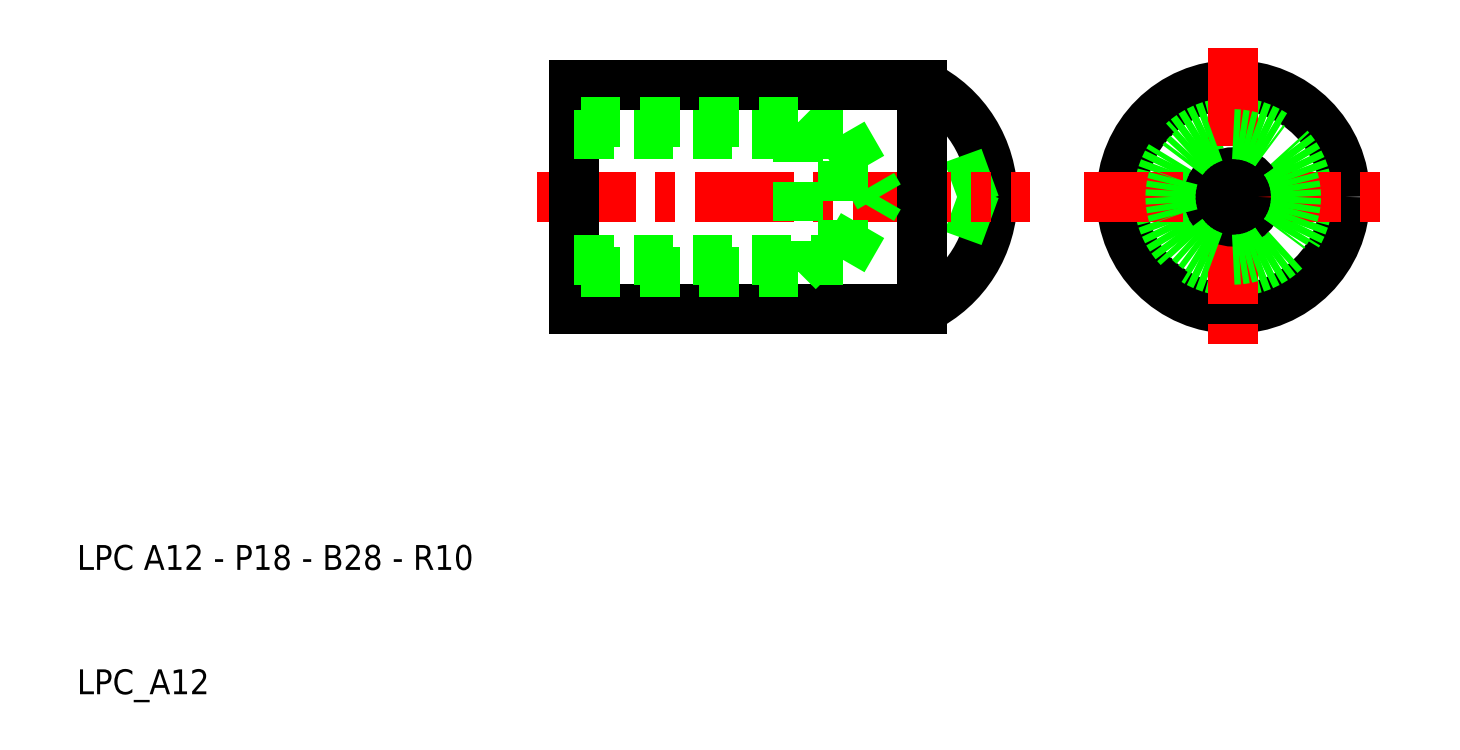
<metadata>
{"format":"dxf","ext":"dxf","renderer":"ezdxf+matplotlib","layout":"modelspace","background":"white","min_lineweight":24,"dpi":150}
</metadata>
<code>
0
SECTION
2
ENTITIES
0
ARC
8
0
10
73.64
20
50
30
0
40
10
50
295.8
51
64.16
0
LINE
8
0
10
83.44
20
48.02
30
0
11
78
21
50
31
0
0
LINE
8
0
10
83.44
20
51.98
30
0
11
78
21
50
31
0
0
LINE
8
CENTER
10
47
20
50
30
0
11
86.64
21
50
31
0
0
LINE
8
0
10
50
20
59
30
0
11
50
21
41
31
0
0
LINE
8
0
10
78
20
59
30
0
11
78
21
41
31
0
0
LINE
8
0
10
68
20
56
30
0
11
68
21
44
31
0
0
LINE
8
0
10
68.95
20
55.05
30
0
11
68
21
56
31
0
0
TEXT
8
0
10
10
20
20
30
0
40
2
1
LPC A12 - P18 - B28 - R10
0
TEXT
8
0
10
10
20
10
30
0
40
2
1
LPC_A12
0
LINE
8
0
10
50
20
41
30
0
11
78
21
41
31
0
0
LINE
8
0
10
68
20
44
30
0
11
50
21
44
31
0
0
LINE
8
0
10
50
20
44.95
30
0
11
71.6
21
44.95
31
0
0
LINE
8
0
10
50
20
55.05
30
0
11
71.6
21
55.05
31
0
0
LINE
8
0
10
68.95
20
44.95
30
0
11
68
21
44
31
0
0
LINE
8
0
10
71.6
20
44.95
30
0
11
74.52
21
50
31
0
0
LINE
8
0
10
71.6
20
44.95
30
0
11
71.6
21
55.05
31
0
0
LINE
8
0
10
71.6
20
55.05
30
0
11
74.52
21
50
31
0
0
LINE
8
0
10
50
20
59
30
0
11
78
21
59
31
0
0
LINE
8
0
10
68
20
56
30
0
11
50
21
56
31
0
0
CIRCLE
8
0
10
103
20
50
30
0
40
9
0
CIRCLE
8
0
10
103
20
50
30
0
40
6
0
LINE
8
CENTER
10
103
20
62
30
0
11
103
21
38
31
0
0
LINE
8
CENTER
10
91
20
50
30
0
11
115
21
50
31
0
0
CIRCLE
8
0
10
103
20
50
30
0
40
1.981
0
CIRCLE
8
0
10
103
20
50
30
0
40
5.053
0
ENDSEC
0
EOF

</code>
